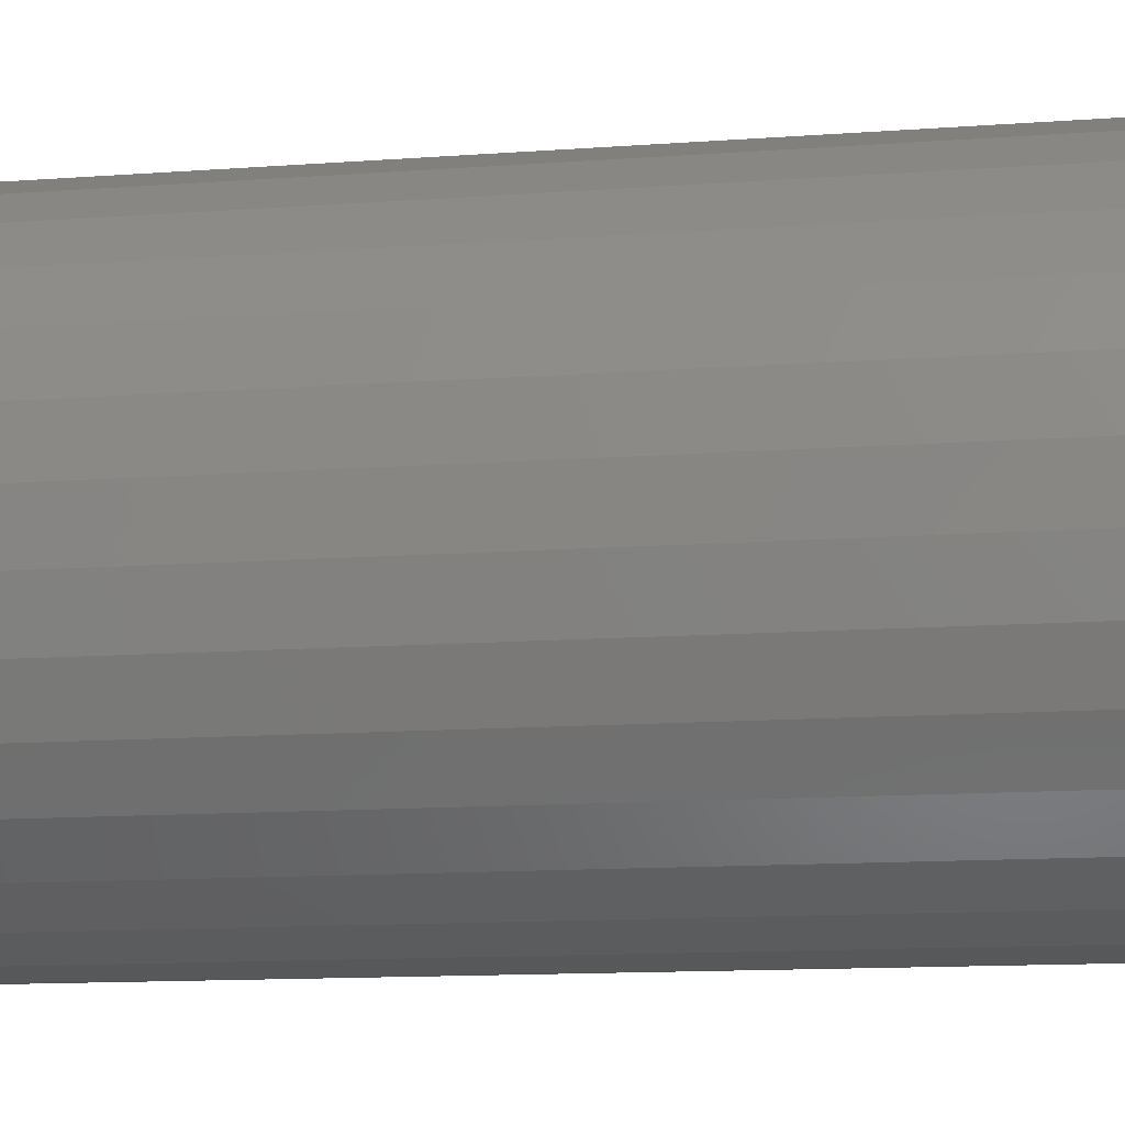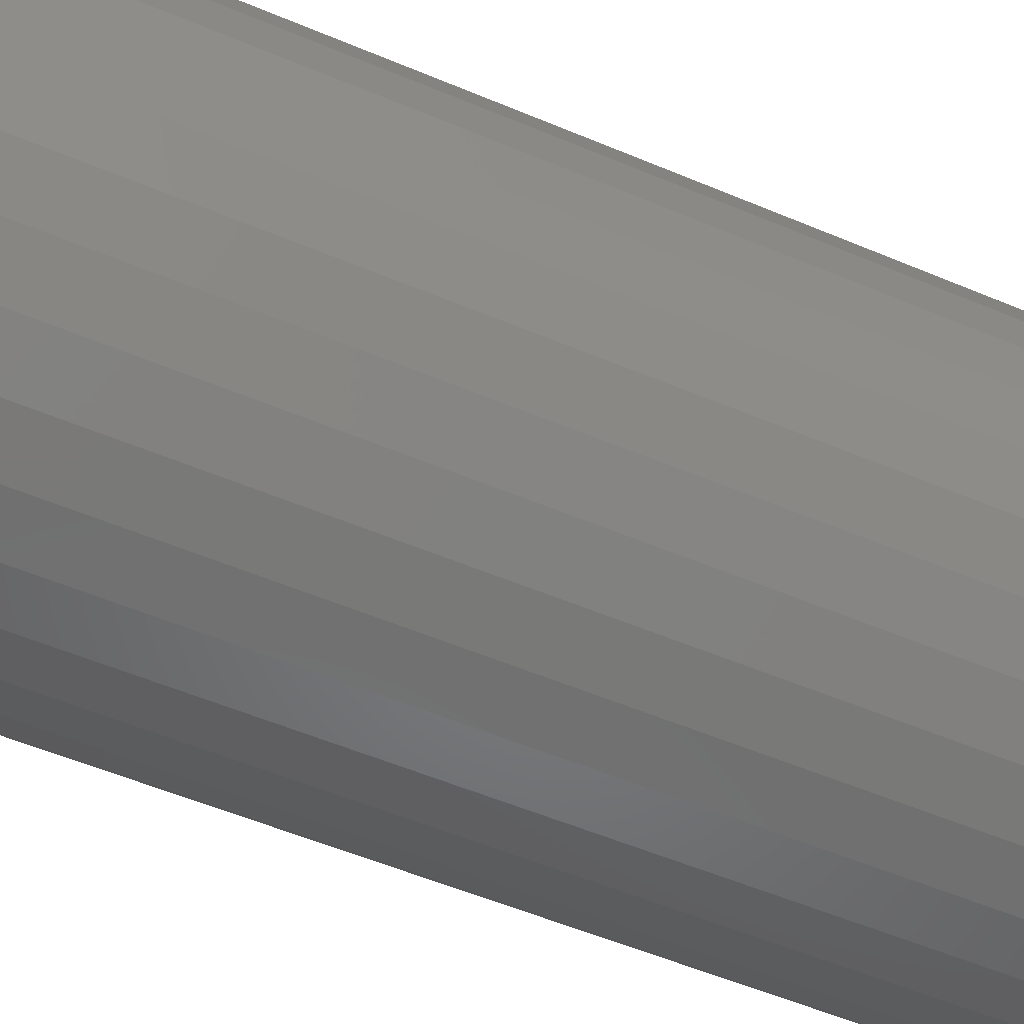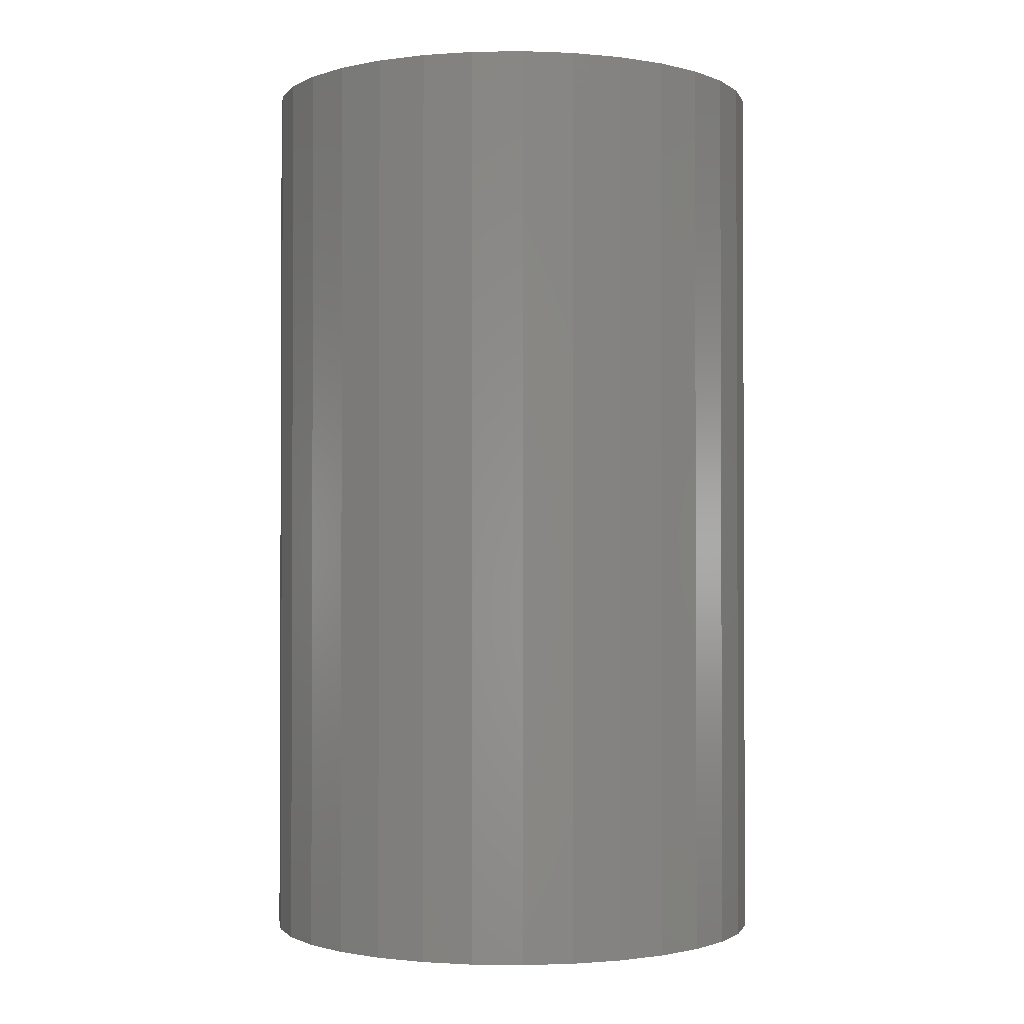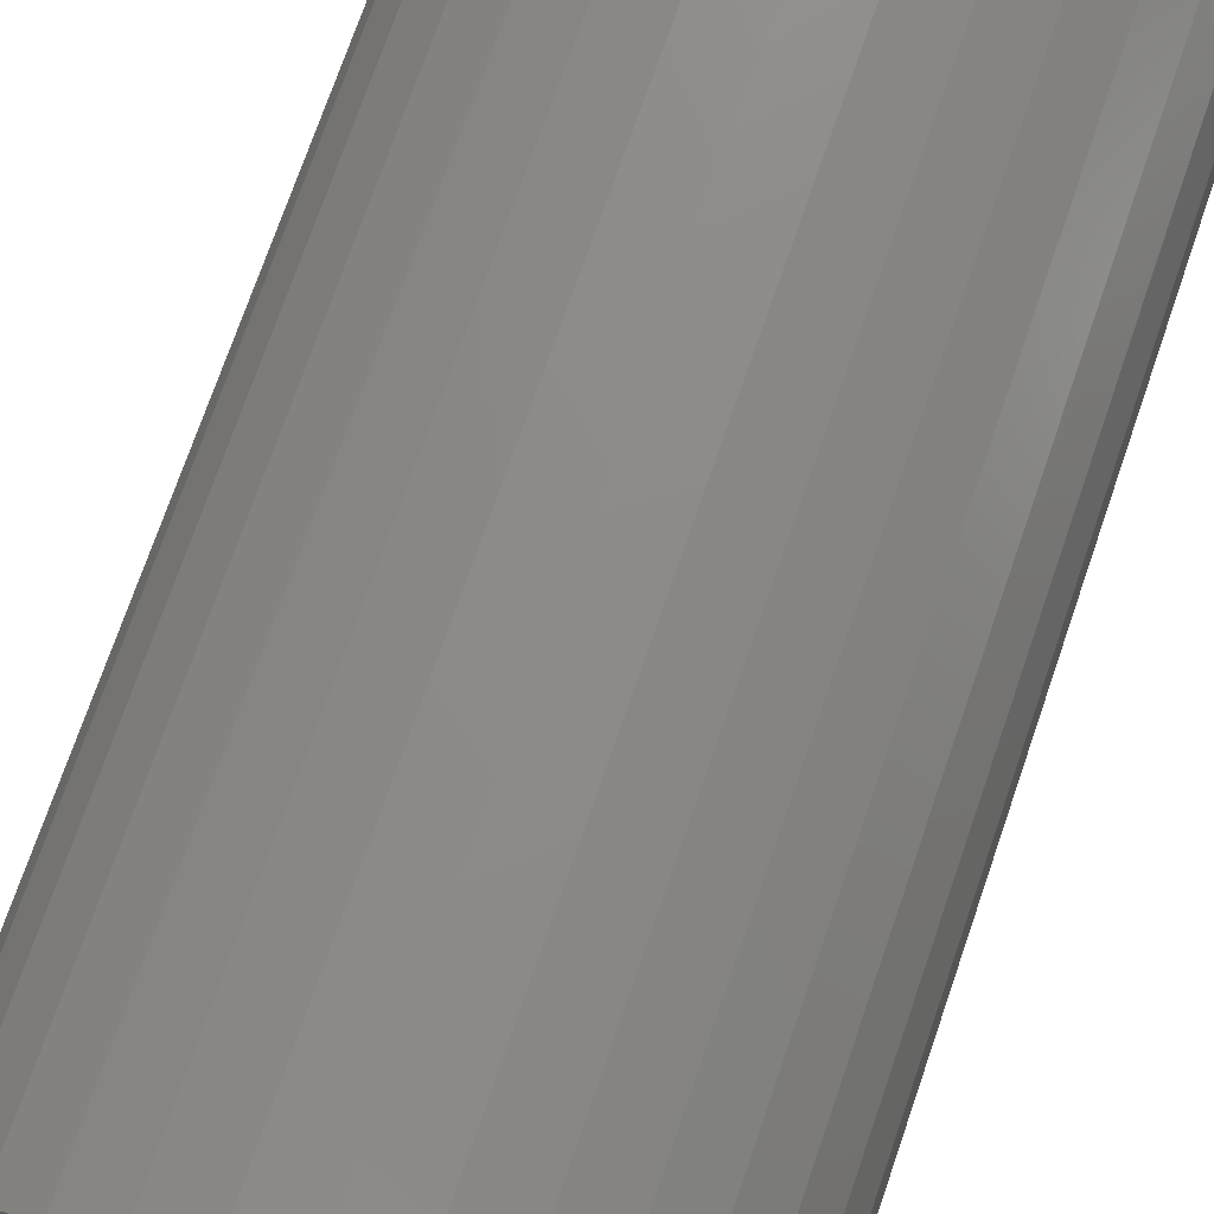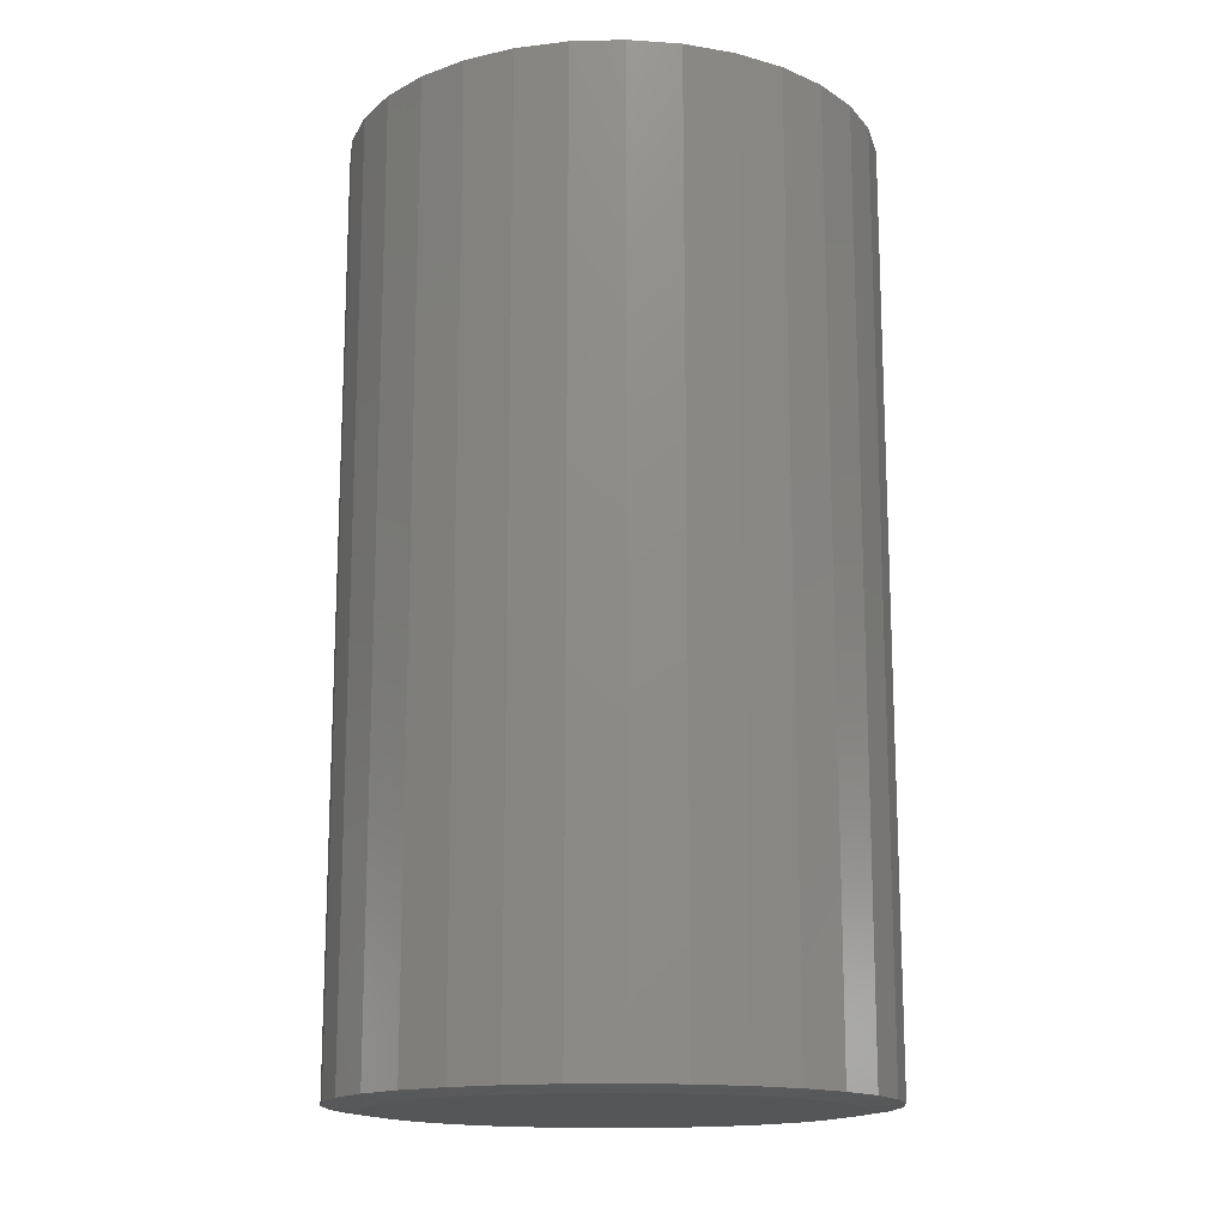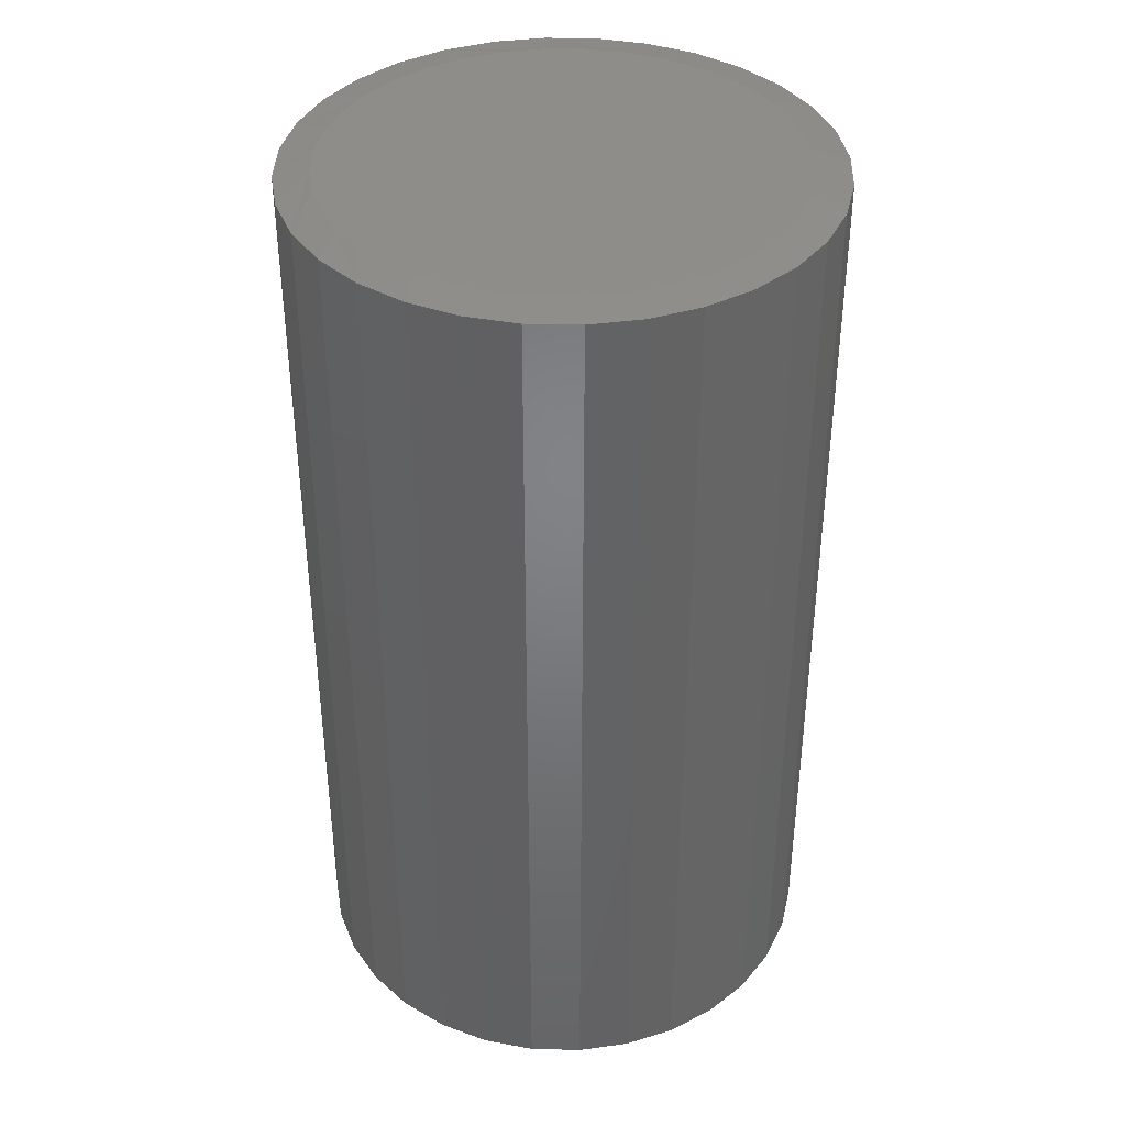
<metadata>
{"format":"stl","ext":"stl","renderer":"f3d","projection":"perspective","resolution":1024,"background":"white","views":[{"elev":-12.7,"azim":-80.2,"up":"+Z"},{"elev":-56.3,"azim":-113.7,"up":"+Z"},{"elev":-1.4,"azim":76.4,"up":"+Y"},{"elev":74.5,"azim":19.1,"up":"+Z"},{"elev":-15.5,"azim":121.2,"up":"+Y"},{"elev":39.0,"azim":-3.9,"up":"+Y"}]}
</metadata>
<code>
# stl→obj: 140 verts, 276 faces
v 0.4229 0.7422 -1.552e-16
v 0.4229 -0.7422 -1.552e-16
v 0.4147 0.7422 -0.0824
v 0.4147 -0.7422 -0.0824
v 0.3907 0.7422 -0.1616
v 0.3907 -0.7422 -0.1616
v 0.3517 0.7422 -0.2347
v 0.3517 -0.7422 -0.2347
v 0.2992 0.7422 -0.2987
v 0.2992 -0.7422 -0.2987
v 0.2351 0.7422 -0.3512
v 0.2351 -0.7422 -0.3512
v 0.1621 0.7422 -0.3902
v 0.1621 -0.7422 -0.3902
v 0.08289 0.7422 -0.4143
v 0.08289 -0.7422 -0.4143
v 0.0004934 0.7422 -0.4224
v 0.0004934 -0.7422 -0.4224
v -0.08191 0.7422 -0.4143
v -0.08191 -0.7422 -0.4143
v -0.1611 0.7422 -0.3902
v -0.1611 -0.7422 -0.3902
v -0.2342 0.7422 -0.3512
v -0.2342 -0.7422 -0.3512
v -0.2982 0.7422 -0.2987
v -0.2982 -0.7422 -0.2987
v -0.3507 0.7422 -0.2347
v -0.3507 -0.7422 -0.2347
v -0.3897 0.7422 -0.1616
v -0.3897 -0.7422 -0.1616
v -0.4138 0.7422 -0.0824
v -0.4138 -0.7422 -0.0824
v -0.4219 0.7422 5.172e-17
v -0.4219 -0.7422 5.172e-17
v -0.4138 0.7422 0.0824
v -0.4138 -0.7422 0.0824
v -0.3897 0.7422 0.1616
v -0.3897 -0.7422 0.1616
v -0.3507 0.7422 0.2347
v -0.3507 -0.7422 0.2347
v -0.2982 0.7422 0.2987
v -0.2982 -0.7422 0.2987
v -0.2342 0.7422 0.3512
v -0.2342 -0.7422 0.3512
v -0.1611 0.7422 0.3902
v -0.1611 -0.7422 0.3902
v -0.08191 0.7422 0.4143
v -0.08191 -0.7422 0.4143
v 0.0004934 0.7422 0.4224
v 0.0004934 -0.7422 0.4224
v 0.08289 0.7422 0.4143
v 0.08289 -0.7422 0.4143
v 0.1621 0.7422 0.3902
v 0.1621 -0.7422 0.3902
v 0.2351 0.7422 0.3512
v 0.2351 -0.7422 0.3512
v 0.2992 0.7422 0.2987
v 0.2992 -0.7422 0.2987
v 0.3517 0.7422 0.2347
v 0.3517 -0.7422 0.2347
v 0.3907 0.7422 0.1616
v 0.3907 -0.7422 0.1616
v 0.4147 0.7422 0.0824
v 0.4147 -0.7422 0.0824
v -0.05882 -0.75 0.3629
v 0.06181 -0.75 0.3625
v 0.0004934 -0.75 0.3677
v -0.1166 -0.75 0.3485
v 0.1214 -0.75 0.3472
v 0.1776 -0.75 0.3222
v -0.1693 -0.75 0.3261
v 0.2289 -0.75 0.2882
v -0.2179 -0.75 0.2958
v 0.2795 -0.75 0.2395
v -0.2611 -0.75 0.2583
v 0.3199 -0.75 0.1821
v -0.2981 -0.75 0.2146
v -0.3274 -0.75 0.1663
v 0.3487 -0.75 0.118
v -0.3491 -0.75 0.114
v 0.3648 -0.75 0.04965
v -0.3624 -0.75 0.05907
v 0.3682 -0.75 2.014e-16
v -0.3672 -0.75 -8.671e-10
v 0.3637 -0.75 -0.05743
v -0.362 -0.75 -0.06131
v 0.3502 -0.75 -0.1134
v -0.3467 -0.75 -0.1209
v 0.3282 -0.75 -0.1667
v -0.3217 -0.75 -0.1771
v 0.2982 -0.75 -0.2158
v -0.2877 -0.75 -0.2284
v 0.2611 -0.75 -0.2594
v -0.2417 -0.75 -0.2766
v 0.2178 -0.75 -0.2966
v -0.1878 -0.75 -0.3158
v 0.1692 -0.75 -0.3267
v 0.1165 -0.75 -0.3489
v -0.1278 -0.75 -0.3446
v 0.05603 -0.75 -0.3635
v -0.06786 -0.75 -0.3613
v -0.006004 -0.75 -0.3676
v 0.0004934 0.75 0.3677
v 0.06181 0.75 0.3625
v -0.05882 0.75 0.3629
v -0.1166 0.75 0.3485
v 0.1214 0.75 0.3472
v -0.3274 0.75 0.1663
v -0.2981 0.75 0.2146
v 0.3199 0.75 0.1821
v -0.2611 0.75 0.2583
v 0.2795 0.75 0.2395
v -0.2179 0.75 0.2958
v 0.2289 0.75 0.2882
v -0.1693 0.75 0.3261
v 0.1776 0.75 0.3222
v 0.1692 0.75 -0.3267
v -0.1878 0.75 -0.3158
v 0.2178 0.75 -0.2966
v -0.2417 0.75 -0.2766
v 0.2611 0.75 -0.2594
v -0.2877 0.75 -0.2284
v 0.2982 0.75 -0.2158
v -0.3217 0.75 -0.1771
v 0.3282 0.75 -0.1667
v -0.3467 0.75 -0.1209
v 0.3502 0.75 -0.1134
v -0.362 0.75 -0.06131
v 0.3637 0.75 -0.05743
v -0.3672 0.75 -8.671e-10
v 0.3682 0.75 2.014e-16
v -0.3624 0.75 0.05907
v 0.3648 0.75 0.04965
v -0.3491 0.75 0.114
v 0.3487 0.75 0.118
v -0.006004 0.75 -0.3676
v -0.06786 0.75 -0.3613
v 0.05603 0.75 -0.3635
v -0.1278 0.75 -0.3446
v 0.1165 0.75 -0.3489
f 1 2 3
f 3 2 4
f 3 4 5
f 5 4 6
f 5 6 7
f 7 6 8
f 7 8 9
f 9 8 10
f 9 10 11
f 11 10 12
f 11 12 13
f 13 12 14
f 13 14 15
f 15 14 16
f 15 16 17
f 17 16 18
f 17 18 19
f 19 18 20
f 19 20 21
f 21 20 22
f 21 22 23
f 23 22 24
f 23 24 25
f 25 24 26
f 25 26 27
f 27 26 28
f 27 28 29
f 29 28 30
f 29 30 31
f 31 30 32
f 31 32 33
f 33 32 34
f 33 34 35
f 35 34 36
f 35 36 37
f 37 36 38
f 37 38 39
f 39 38 40
f 39 40 41
f 41 40 42
f 41 42 43
f 43 42 44
f 43 44 45
f 45 44 46
f 45 46 47
f 47 46 48
f 47 48 49
f 49 48 50
f 49 50 51
f 51 50 52
f 51 52 53
f 53 52 54
f 53 54 55
f 55 54 56
f 55 56 57
f 57 56 58
f 57 58 59
f 59 58 60
f 59 60 61
f 61 60 62
f 61 62 63
f 63 62 64
f 63 64 1
f 1 64 2
f 65 66 67
f 66 65 68
f 66 68 69
f 69 68 70
f 70 68 71
f 70 71 72
f 72 71 73
f 72 73 74
f 74 73 75
f 74 75 76
f 76 75 77
f 76 77 78
f 76 78 79
f 79 78 80
f 79 80 81
f 81 80 82
f 81 82 83
f 83 82 84
f 83 84 85
f 85 84 86
f 85 86 87
f 87 86 88
f 87 88 89
f 89 88 90
f 89 90 91
f 91 90 92
f 91 92 93
f 93 92 94
f 93 94 95
f 95 94 96
f 95 96 97
f 97 96 98
f 98 96 99
f 98 99 100
f 100 99 101
f 100 101 102
f 89 10 8
f 8 6 89
f 89 6 87
f 98 18 16
f 16 14 98
f 102 22 20
f 20 18 102
f 102 18 100
f 92 30 28
f 28 26 92
f 32 30 88
f 88 30 90
f 83 4 2
f 10 89 91
f 10 91 93
f 18 98 100
f 22 102 101
f 22 101 99
f 30 92 90
f 34 32 88
f 34 88 86
f 34 86 84
f 10 93 12
f 12 93 95
f 12 95 14
f 14 95 97
f 14 97 98
f 22 99 24
f 24 99 96
f 24 96 26
f 26 96 94
f 26 94 92
f 4 83 6
f 6 83 85
f 6 85 87
f 78 42 40
f 40 38 78
f 78 38 80
f 68 50 48
f 48 46 68
f 70 58 56
f 56 54 70
f 74 62 60
f 60 58 74
f 74 58 72
f 64 62 79
f 79 62 76
f 84 36 34
f 42 78 77
f 42 77 75
f 50 68 65
f 50 65 67
f 58 70 72
f 62 74 76
f 2 64 79
f 2 79 81
f 2 81 83
f 42 75 44
f 44 75 73
f 44 73 46
f 46 73 71
f 46 71 68
f 50 67 52
f 52 67 66
f 52 66 54
f 54 66 69
f 54 69 70
f 36 84 38
f 38 84 82
f 38 82 80
f 103 104 105
f 106 105 104
f 107 106 104
f 108 109 110
f 110 109 111
f 110 111 112
f 112 111 113
f 112 113 114
f 114 113 115
f 114 115 116
f 116 115 106
f 116 106 107
f 117 118 119
f 119 118 120
f 119 120 121
f 121 120 122
f 121 122 123
f 123 122 124
f 123 124 125
f 125 124 126
f 125 126 127
f 127 126 128
f 127 128 129
f 129 128 130
f 129 130 131
f 131 130 132
f 131 132 133
f 133 132 134
f 133 134 135
f 135 134 108
f 135 108 110
f 136 137 138
f 138 137 139
f 138 139 140
f 140 139 118
f 140 118 117
f 7 9 125
f 125 5 7
f 127 5 125
f 15 17 140
f 140 13 15
f 19 21 136
f 136 17 19
f 138 17 136
f 27 29 122
f 122 25 27
f 126 29 31
f 124 29 126
f 1 3 131
f 123 125 9
f 121 123 9
f 138 140 17
f 137 136 21
f 139 137 21
f 124 122 29
f 33 130 128
f 33 128 126
f 33 126 31
f 140 117 13
f 13 117 119
f 13 119 11
f 11 119 121
f 11 121 9
f 122 120 25
f 25 120 118
f 25 118 23
f 23 118 139
f 23 139 21
f 127 129 5
f 5 129 131
f 5 131 3
f 39 41 108
f 108 37 39
f 134 37 108
f 47 49 106
f 106 45 47
f 55 57 116
f 116 53 55
f 59 61 112
f 112 57 59
f 114 57 112
f 135 61 63
f 110 61 135
f 33 35 130
f 109 108 41
f 111 109 41
f 105 106 49
f 103 105 49
f 114 116 57
f 110 112 61
f 1 131 133
f 1 133 135
f 1 135 63
f 106 115 45
f 45 115 113
f 45 113 43
f 43 113 111
f 43 111 41
f 116 107 53
f 53 107 104
f 53 104 51
f 51 104 103
f 51 103 49
f 134 132 37
f 37 132 130
f 37 130 35

</code>
